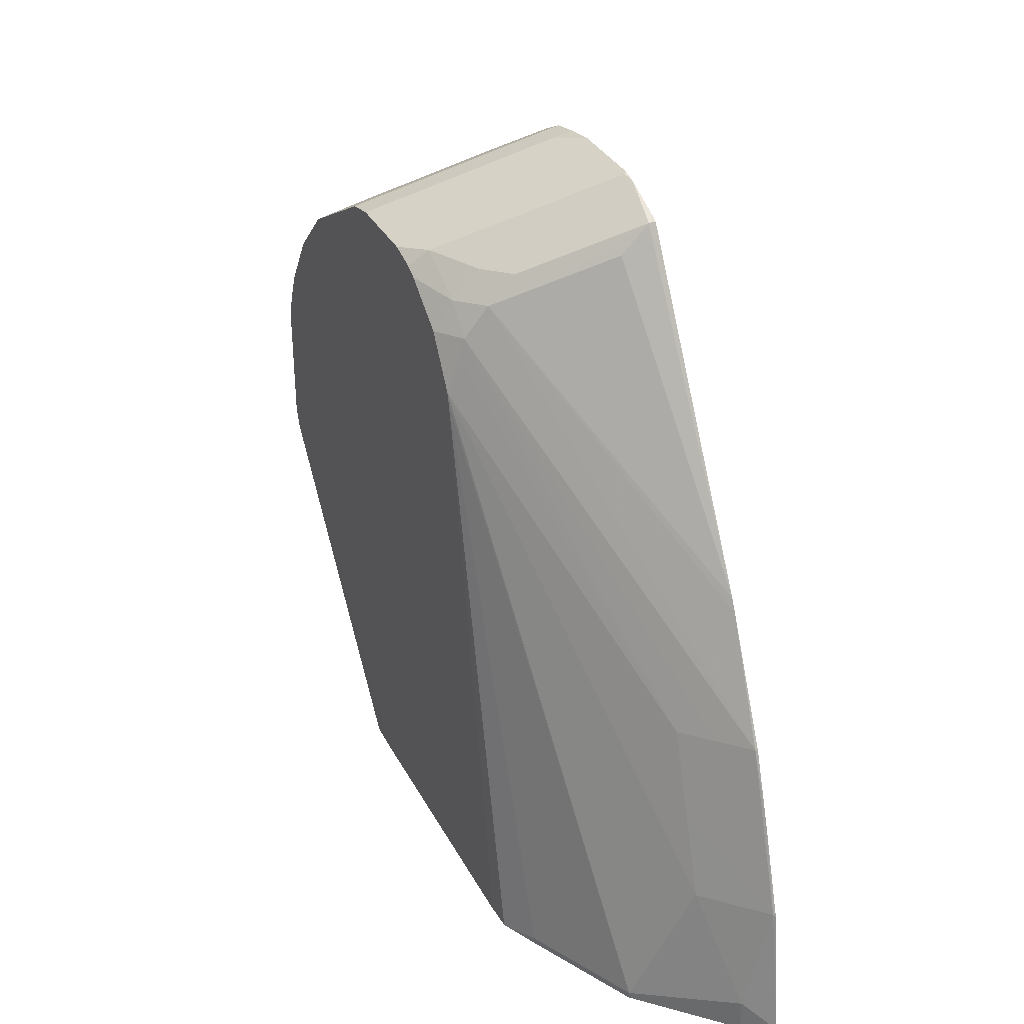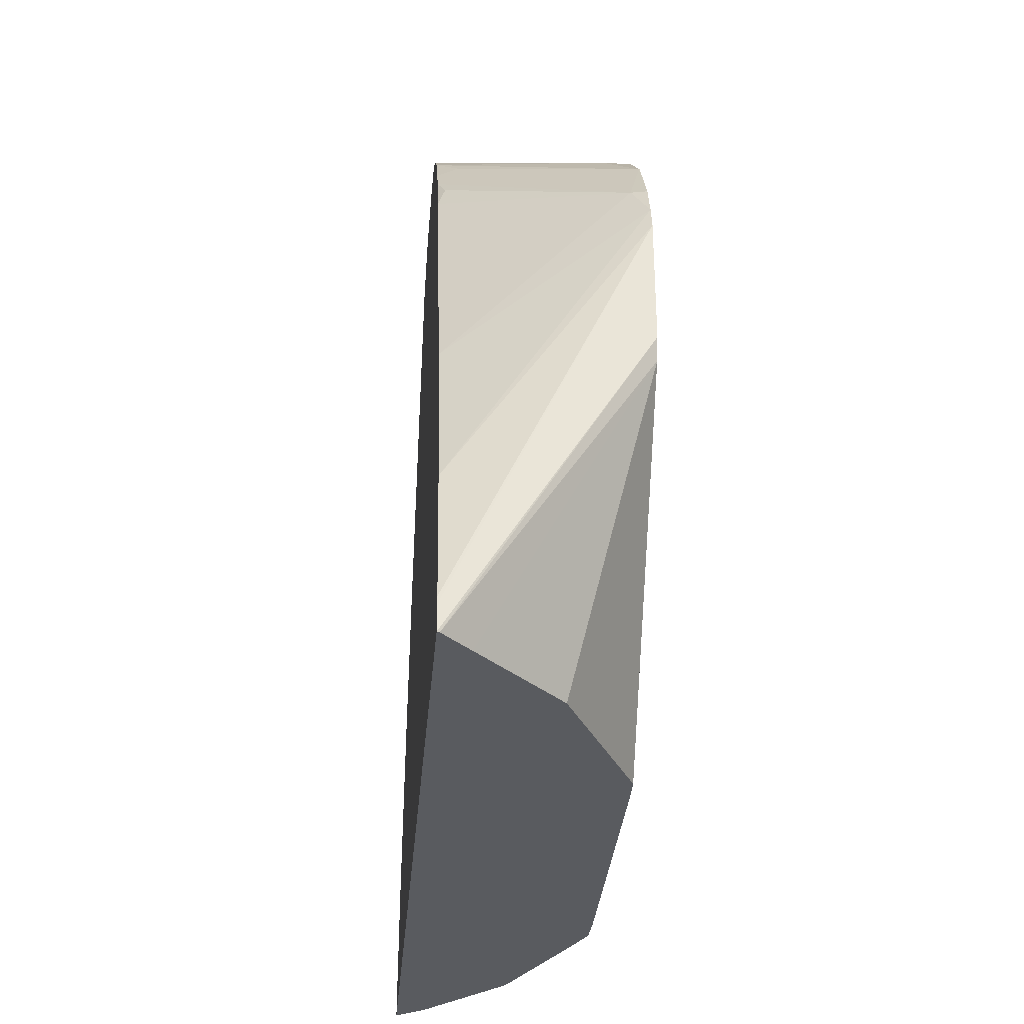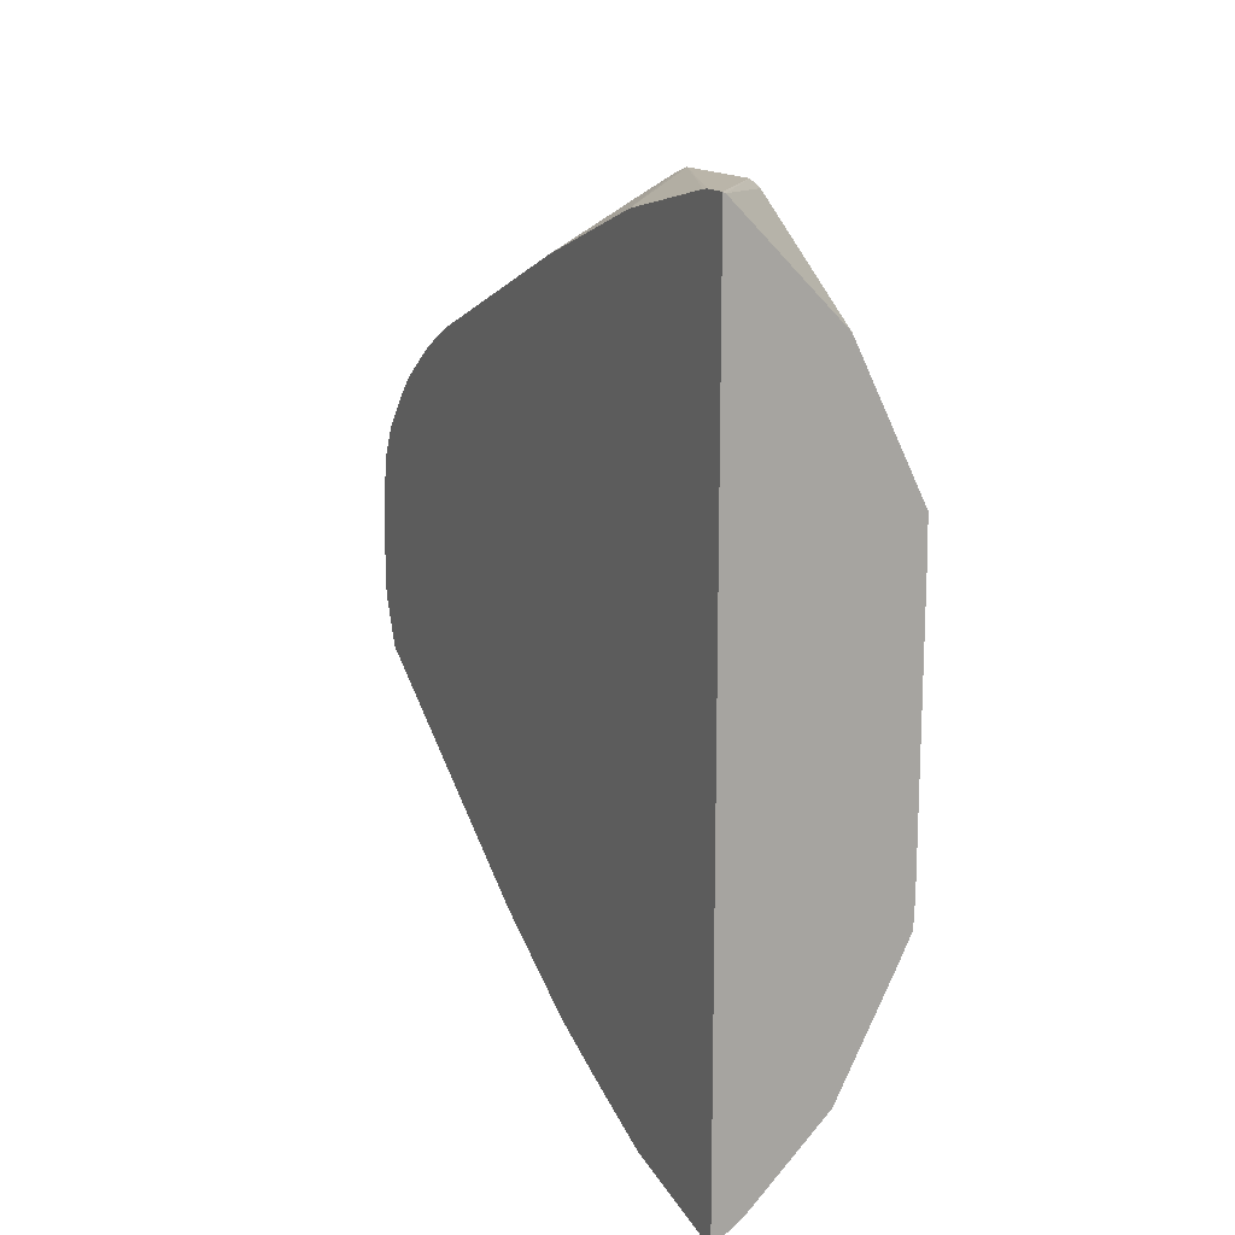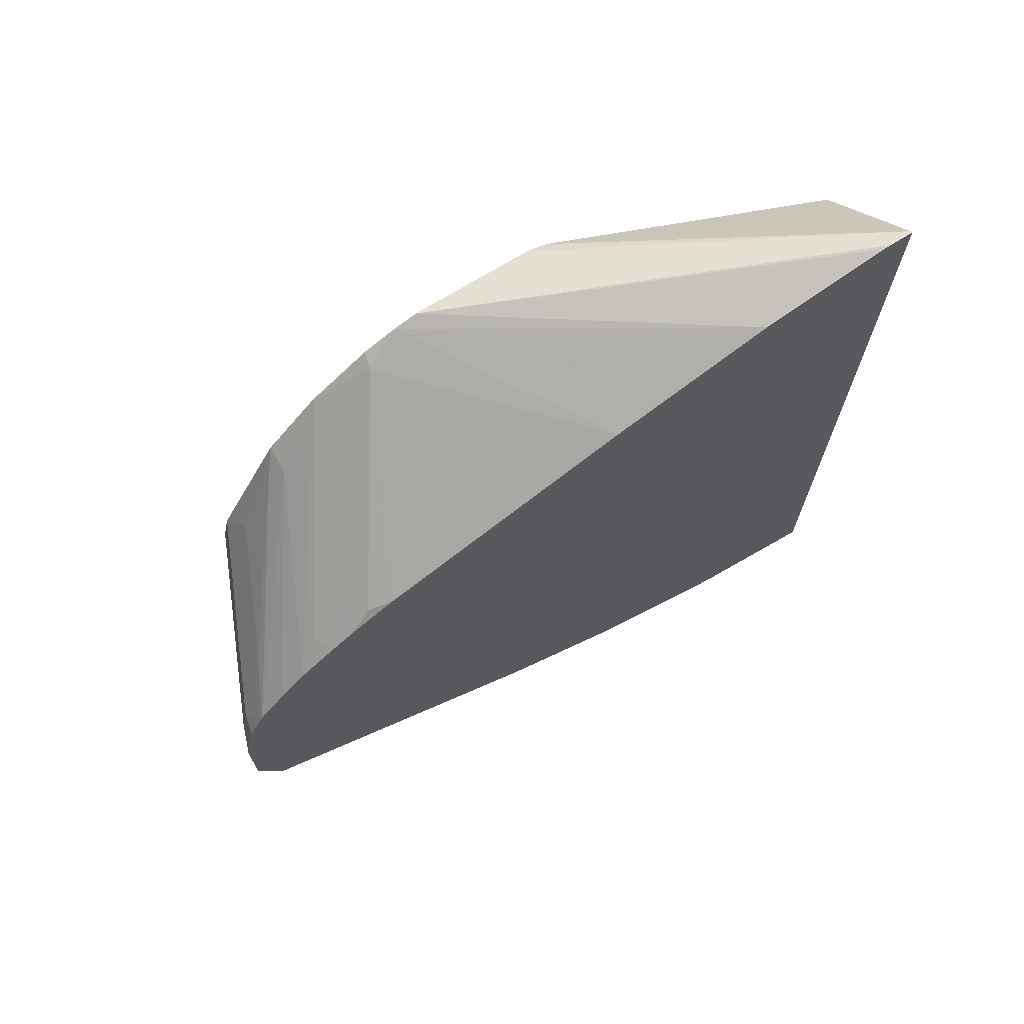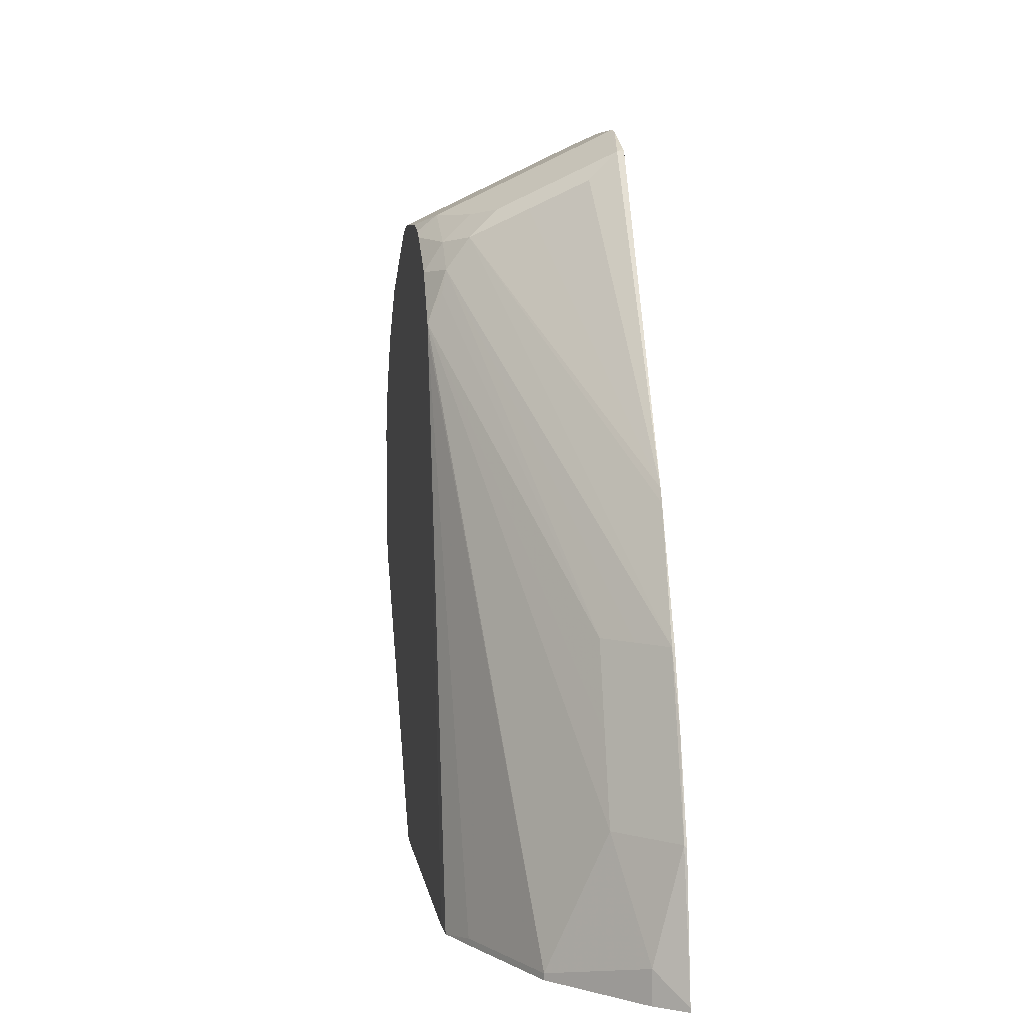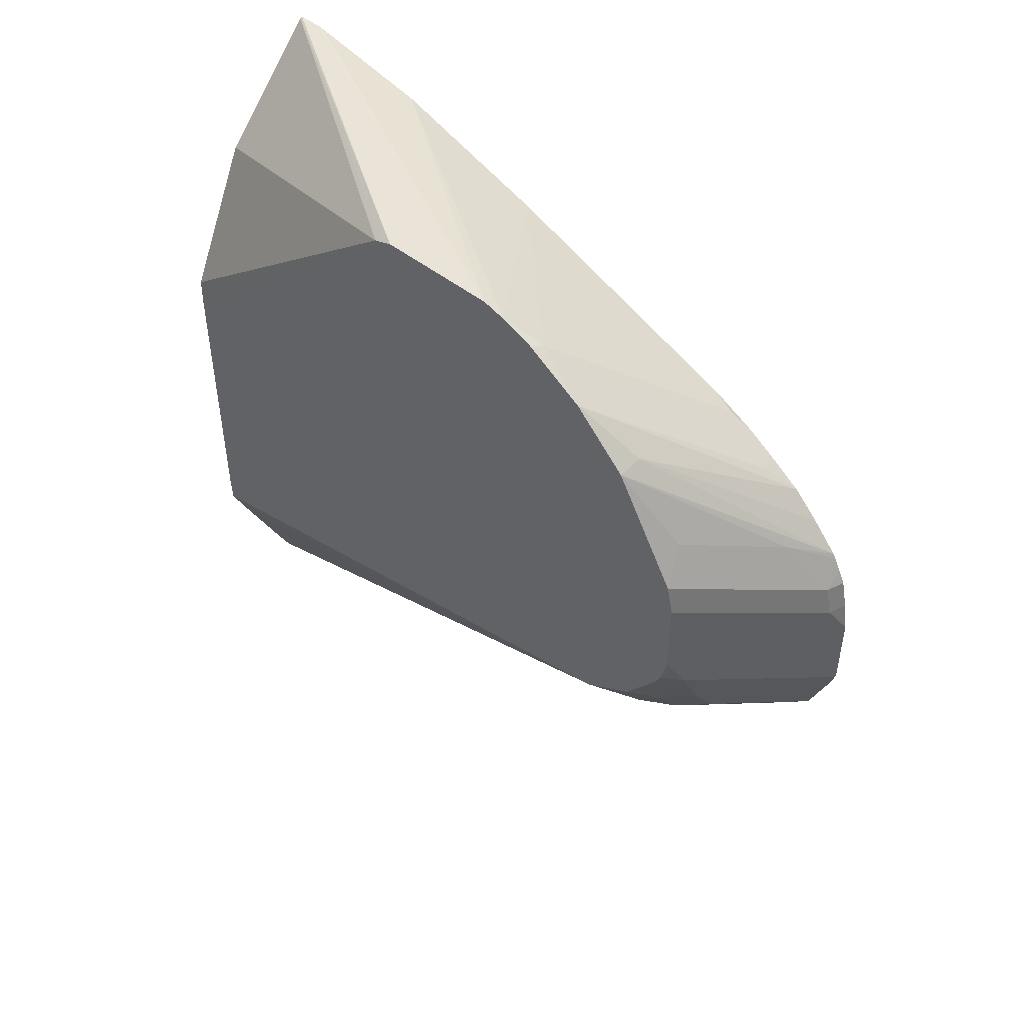
<metadata>
{"format":"obj","ext":"obj","renderer":"f3d","projection":"perspective","resolution":1024,"background":"white","views":[{"elev":33.8,"azim":155.5,"up":"+Y"},{"elev":-32.5,"azim":-4.6,"up":"+Y"},{"elev":15.5,"azim":-24.6,"up":"+Z"},{"elev":70.3,"azim":-121.9,"up":"+Z"},{"elev":6.9,"azim":171.6,"up":"+Y"},{"elev":47.9,"azim":132.0,"up":"+Z"}]}
</metadata>
<code>
v 0.2298 0.1513 -0.2298
v 0.2635 0.1344 -0.215
v 0.2312 0.1505 -0.2312
v 0.2298 0.1491 -0.2382
v 0.2298 0.1513 -0.1814
v 0.328 0.1021 -0.1829
v 0.2473 0.1344 -0.2473
v 0.2635 0.1344 -0.1667
v 0.3387 0.09678 -0.1613
v 0.2339 0.1371 -0.2661
v 0.2298 0.1392 -0.262
v 0.2298 0.1482 -0.1628
v 0.242 0.1451 -0.1613
v 0.2527 0.1398 -0.156
v 0.285 0.1237 -0.1398
v 0.3387 0.09678 -0.113
v 0.3391 0.0887 -0.1855
v 0.328 0.08602 -0.215
v 0.3119 0.1021 -0.215
v 0.2984 0.1048 -0.2339
v 0.3391 0.09656 -0.1611
v 0.3391 0.09254 -0.1778
v 0.2298 0.1371 -0.2661
v 0.2662 0.1209 -0.25
v 0.2823 0.1048 -0.25
v 0.25 0.1209 -0.2661
v 0.2298 -0.04446 -0.3711
v 0.2298 0.1442 -0.1447
v 0.242 0.1411 -0.1432
v 0.2742 0.125 -0.1271
v 0.3065 0.1089 -0.1109
v 0.3387 0.09272 -0.09477
v 0.3391 0.09267 -0.09526
v 0.3391 0.09656 -0.1128
v 0.3391 0.06833 -0.2135
v 0.328 0.0699 -0.2312
v 0.3145 0.0887 -0.2339
v 0.2298 -0.05214 -0.375
v 0.2298 0.1401 -0.1366
v 0.2298 0.1357 -0.1283
v 0.2581 0.1183 -0.1076
v 0.3226 0.08602 -0.07529
v 0.3391 0.09254 -0.09472
v 0.3391 0.05373 -0.0269
v 0.3391 0.0386 -0.2322
v 0.3307 0.05646 -0.2339
v 0.2635 -0.1236 -0.3764
v 0.2473 -0.1236 -0.3925
v 0.2312 -0.1236 -0.4086
v 0.2298 -0.1234 -0.4089
v 0.2298 0.1341 -0.1255
v 0.3226 0.05373 -0.0269
v 0.3391 0.03761 -0.01076
v 0.3391 0.03261 -0.2337
v 0.2957 -0.3011 -0.3925
v 0.2635 -0.2204 -0.4086
v 0.2635 -0.172 -0.3925
v 0.2312 -0.2204 -0.4409
v 0.2298 -0.165 -0.4234
v 0.2298 0.1183 -0.1076
v 0.3387 0.02149 0.005338
v 0.3387 0.03761 -0.01076
v 0.2298 0.1021 -0.09144
v 0.3391 0.02149 0.005338
v 0.3391 -0.2923 -0.2884
v 0.3384 -0.3049 -0.3062
v 0.328 -0.3011 -0.328
v 0.3242 -0.3049 -0.3356
v 0.2957 -0.3049 -0.3925
v 0.2473 -0.285 -0.4409
v 0.2298 -0.3025 -0.453
v 0.2298 -0.2218 -0.4416
v 0.2298 -0.2201 -0.4411
v 0.2298 -0.1713 -0.4254
v 0.3307 -0.01213 0.02417
v 0.3391 -0.01392 0.02819
v 0.242 0.08602 -0.07529
v 0.2298 0.08044 -0.07634
v 0.3391 -0.3049 -0.2884
v 0.3299 -0.3049 -0.3241
v 0.328 -0.3049 -0.328
v 0.2473 -0.3049 -0.4409
v 0.2298 -0.3049 -0.453
v 0.2298 -0.1129 0.006034
v 0.3391 -0.03401 0.03649
v 0.3391 -0.01423 0.02839
v 0.2298 0.06552 -0.0666
v 0.2339 0.05239 -0.05646
v 0.2298 0.03824 -0.05244
v 0.3391 -0.3049 -0.1163
v 0.2298 -0.3049 0.05447
v 0.2298 -0.1613 0.02218
v 0.2298 -0.2097 0.03833
v 0.3391 -0.04803 0.04051
v 0.3391 -0.1332 0.03649
v 0.3387 -0.3049 -0.0968
v 0.2312 -0.3049 0.05373
v 0.3391 -0.1212 0.04051
v 0.2298 -0.2903 0.05447
v 0.2298 -0.2861 0.05393
v 0.3391 -0.1286 0.03803
v 0.2473 -0.3049 0.03763
v 0.2957 -0.3049 -0.01076
v 0.3285 -0.3049 -0.07634
f 53 62 61
f 48 57 58
f 48 58 49
f 49 58 59
f 49 59 50
f 51 60 52
f 52 61 62
f 52 60 63
f 52 63 61
f 53 61 64
f 58 70 71
f 54 66 67
f 54 67 55
f 55 67 68
f 55 68 69
f 55 69 82
f 55 82 70
f 55 70 56
f 56 70 58
f 56 58 57
f 47 57 48
f 54 65 66
f 45 47 46
f 29 41 42
f 45 55 56
f 58 71 72
f 29 42 30
f 30 42 31
f 31 42 32
f 32 43 33
f 32 42 44
f 32 44 43
f 35 45 36
f 36 45 46
f 36 46 47
f 45 57 47
f 36 47 48
f 36 49 37
f 37 49 38
f 38 49 50
f 40 51 41
f 41 51 44
f 41 44 42
f 44 52 62
f 44 62 53
f 44 51 52
f 45 54 55
f 36 48 49
f 58 72 73
f 67 81 68
f 58 74 59
f 75 86 76
f 75 78 87
f 75 87 88
f 75 88 89
f 75 89 84
f 84 92 85
f 85 92 93
f 85 93 94
f 87 89 88
f 90 95 96
f 75 85 86
f 91 97 98
f 91 94 99
f 93 100 94
f 94 100 99
f 95 101 97
f 95 97 102
f 95 102 103
f 95 103 104
f 95 104 96
f 97 101 98
f 29 40 41
f 91 98 94
f 58 73 74
f 75 84 85
f 70 82 83
f 61 75 76
f 61 76 64
f 61 63 77
f 61 77 78
f 61 78 75
f 63 78 77
f 65 79 66
f 66 80 67
f 66 79 90
f 66 90 96
f 70 83 71
f 66 96 104
f 66 103 102
f 66 102 97
f 66 97 91
f 66 91 83
f 66 83 82
f 66 82 69
f 66 69 68
f 66 68 81
f 66 81 80
f 67 80 81
f 66 104 103
f 29 39 40
f 45 56 57
f 27 37 38
f 1 40 39
f 1 39 28
f 1 28 12
f 1 12 5
f 1 5 8
f 1 8 2
f 2 6 7
f 2 7 3
f 2 8 16
f 2 16 9
f 1 51 40
f 2 9 6
f 3 10 4
f 4 10 11
f 5 12 13
f 5 13 14
f 5 14 15
f 5 15 16
f 5 16 8
f 6 17 18
f 6 18 19
f 6 19 20
f 3 7 10
f 6 20 10
f 1 60 51
f 1 78 63
f 28 39 29
f 1 2 3
f 1 3 4
f 1 4 11
f 1 11 23
f 1 23 27
f 1 27 38
f 1 38 50
f 1 50 59
f 1 59 74
f 1 63 60
f 1 74 73
f 1 72 71
f 1 71 83
f 1 91 99
f 1 99 100
f 1 100 93
f 1 93 92
f 1 92 84
f 1 84 89
f 1 89 87
f 1 87 78
f 1 73 72
f 6 10 7
f 1 83 91
f 6 21 22
f 17 53 64
f 17 64 76
f 17 76 86
f 17 86 85
f 17 85 94
f 17 94 98
f 17 98 101
f 17 101 95
f 17 95 90
f 17 90 79
f 17 44 53
f 17 79 65
f 17 54 45
f 17 45 35
f 18 36 37
f 18 37 20
f 18 20 19
f 20 37 25
f 20 25 24
f 25 37 27
f 6 9 21
f 25 27 26
f 17 65 54
f 17 43 44
f 18 35 36
f 17 33 43
f 9 16 34
f 6 22 17
f 9 34 21
f 10 23 11
f 10 20 24
f 10 25 26
f 10 26 27
f 10 27 23
f 12 28 29
f 12 29 13
f 13 29 14
f 10 24 25
f 14 30 31
f 14 29 30
f 17 22 21
f 17 35 18
f 17 34 33
f 16 32 33
f 16 33 34
f 15 31 16
f 14 31 15
f 16 31 32
f 17 21 34

</code>
